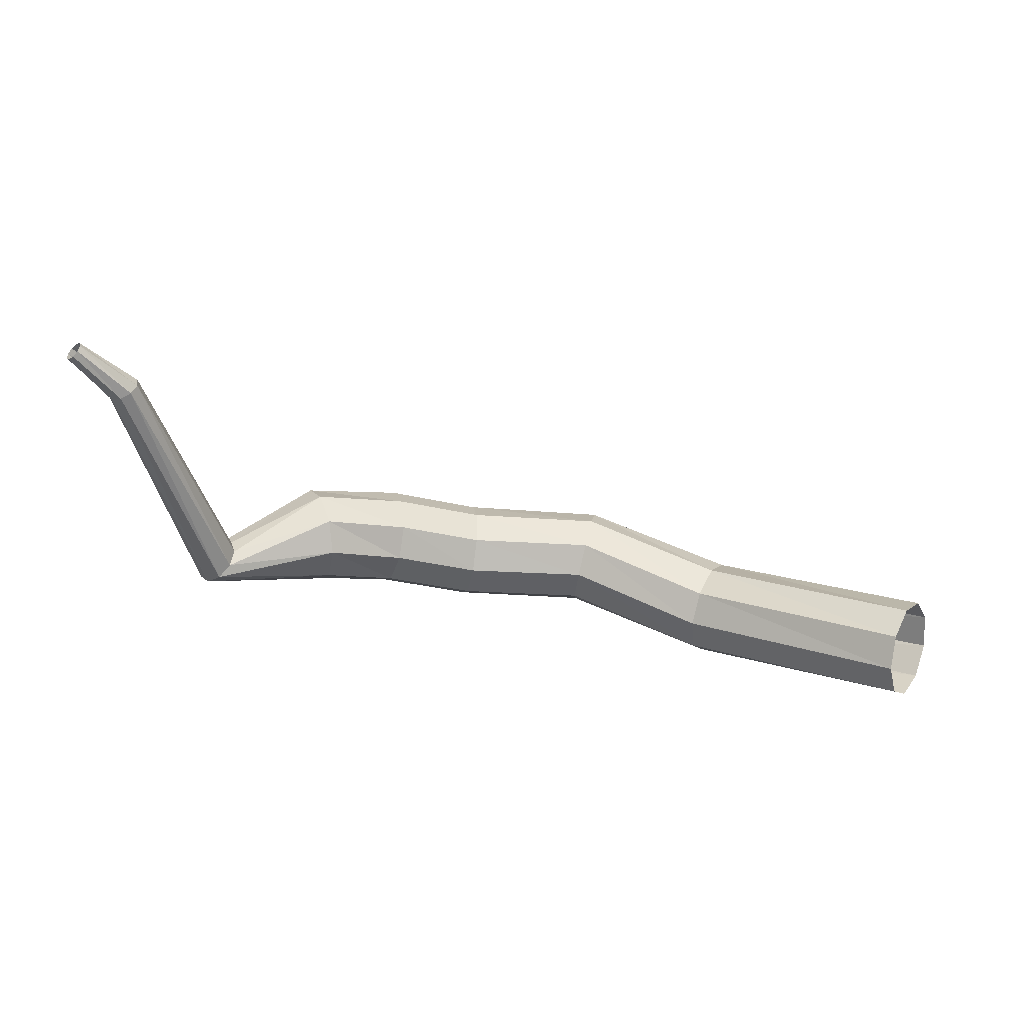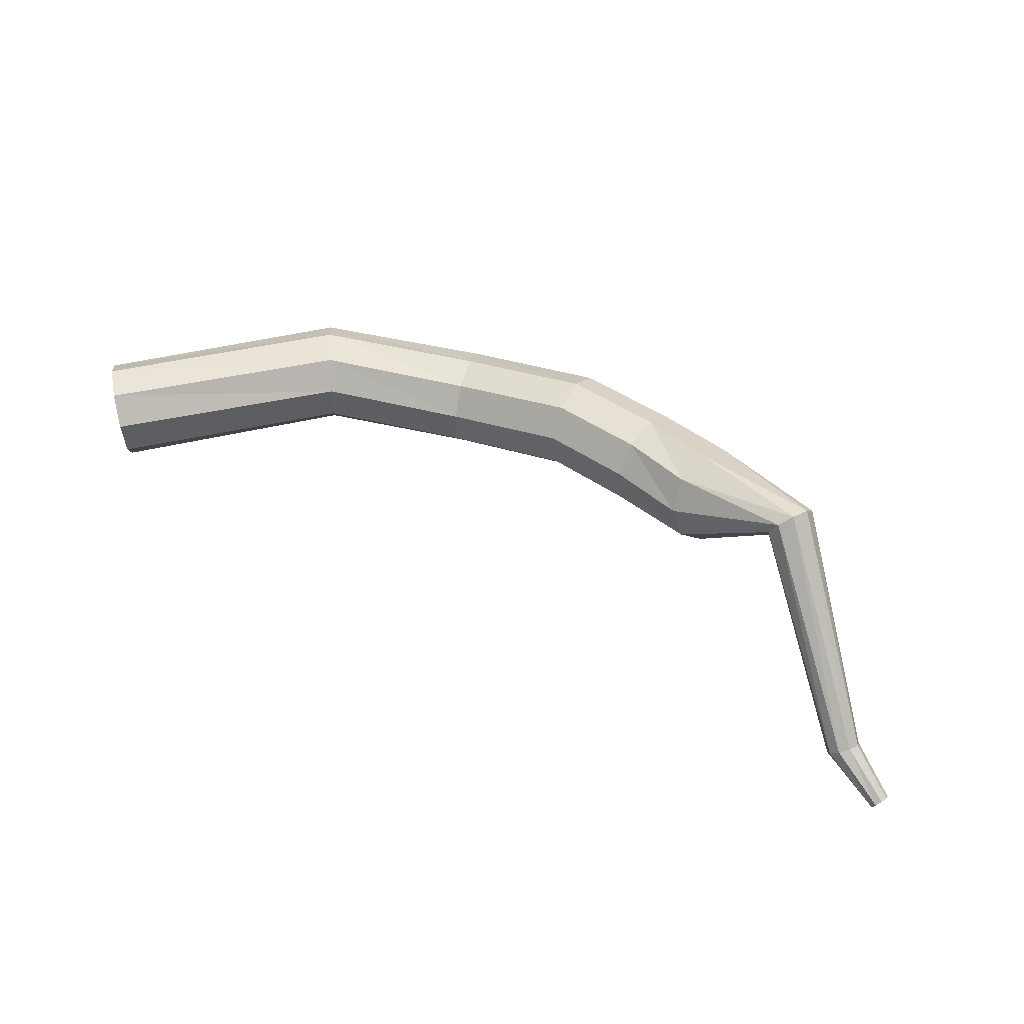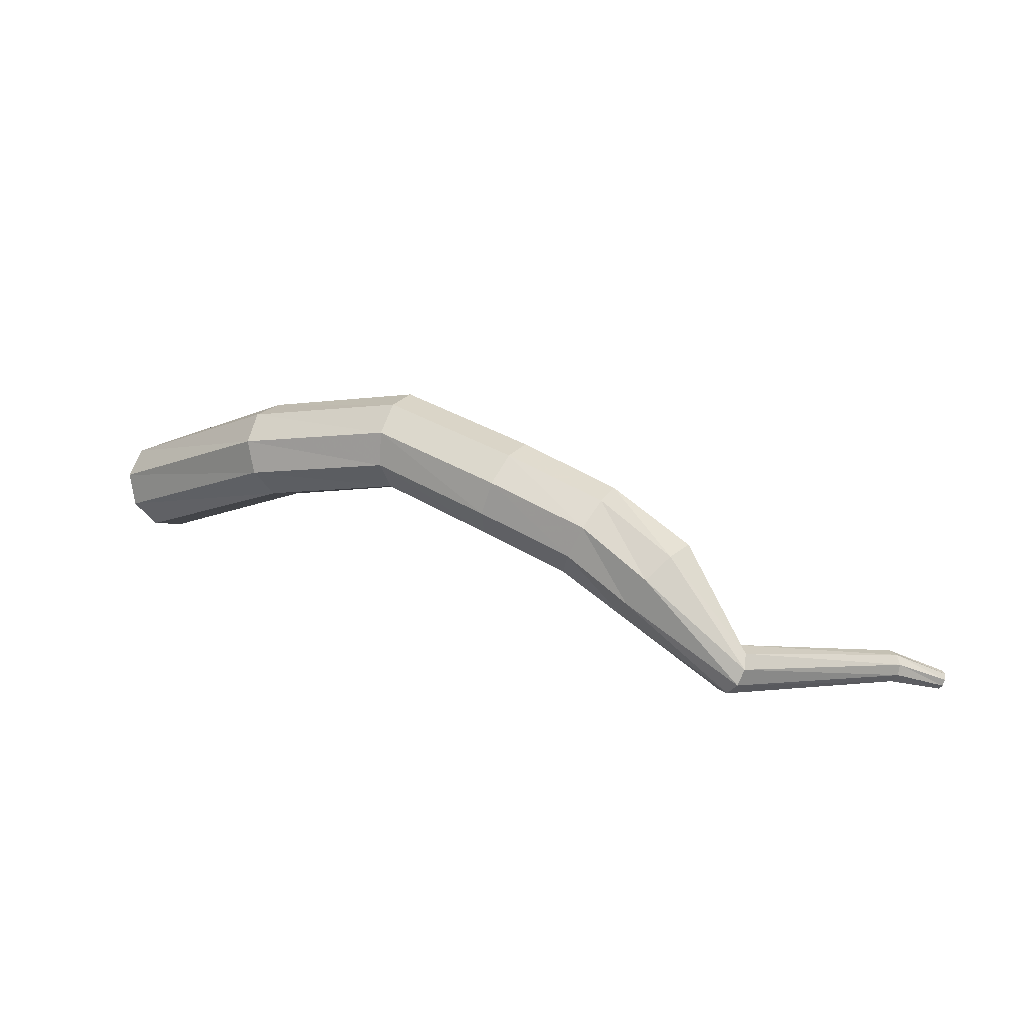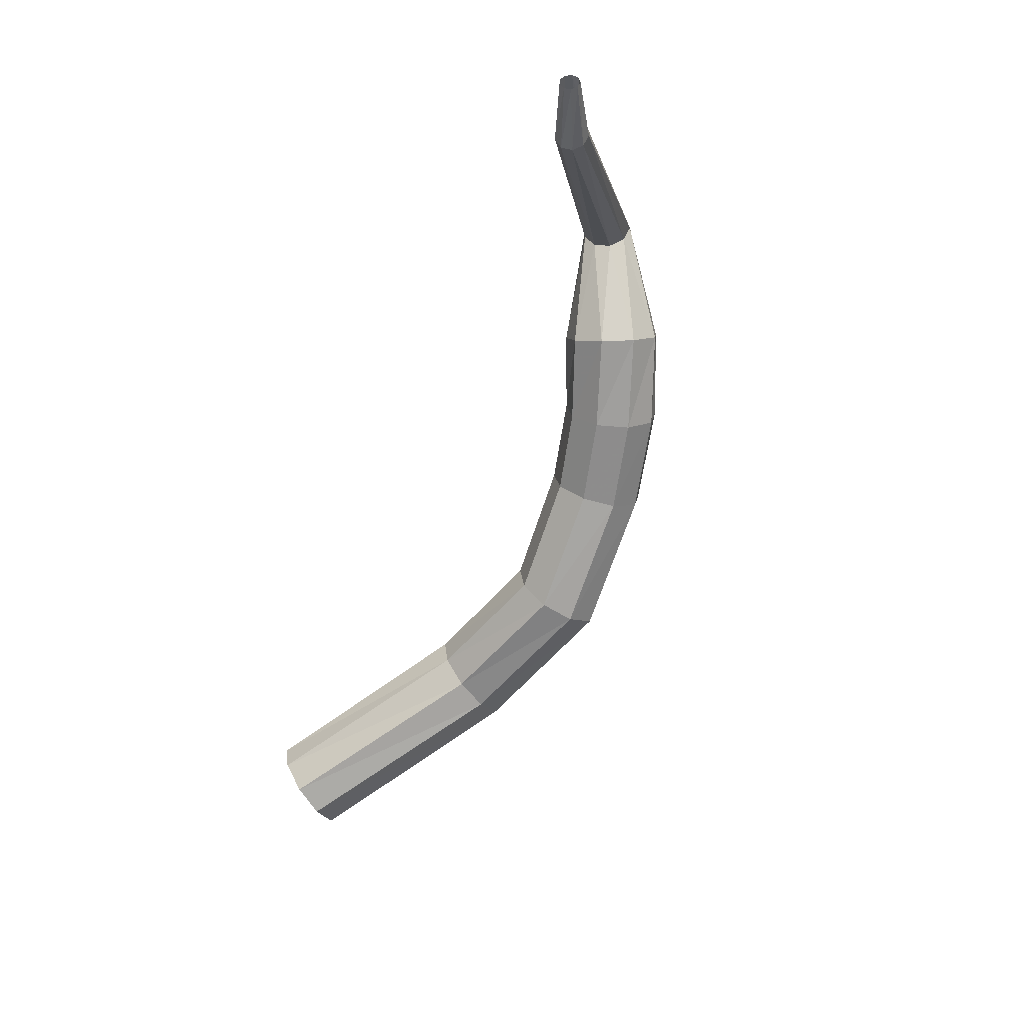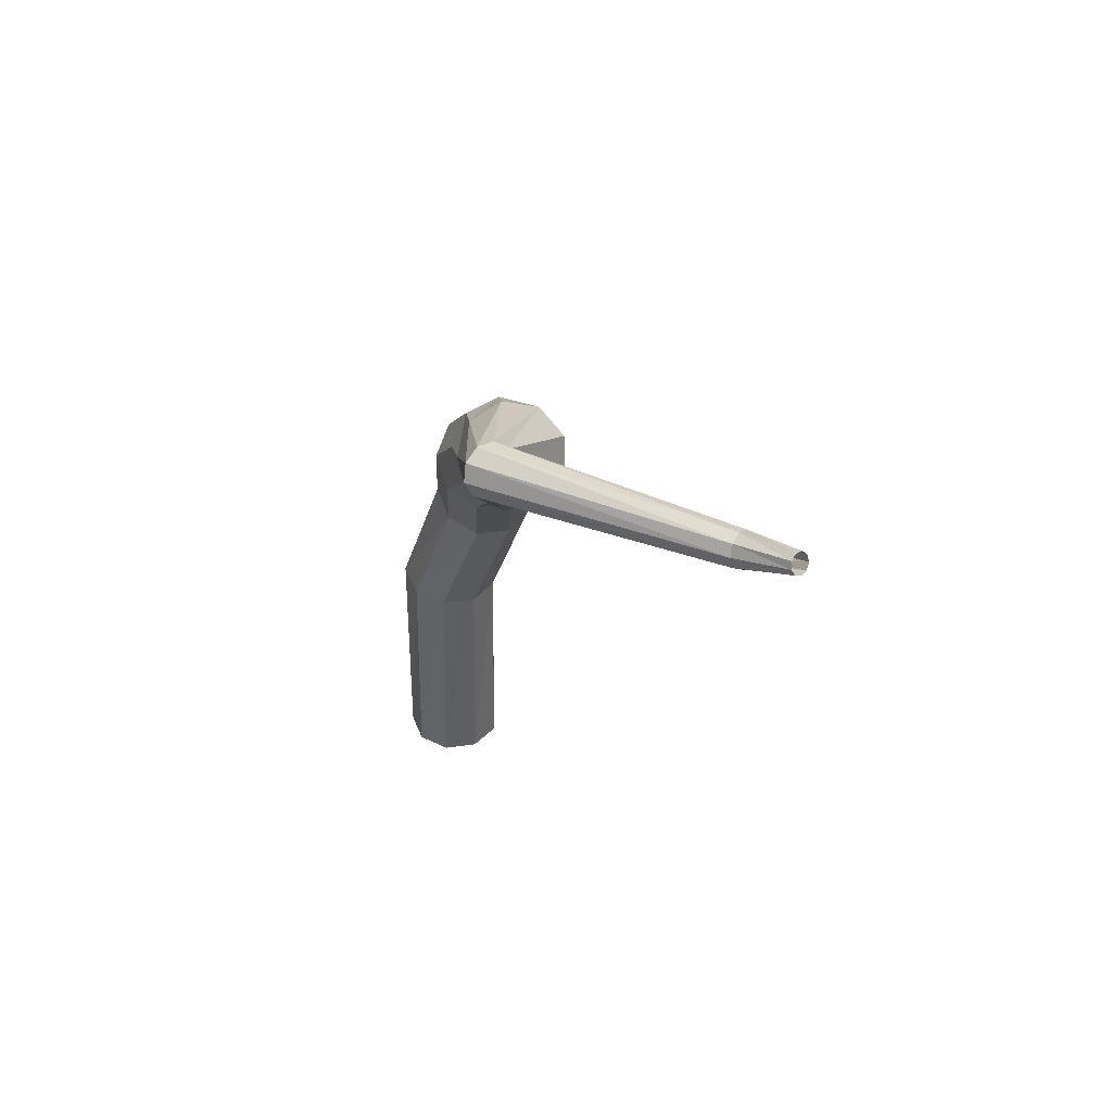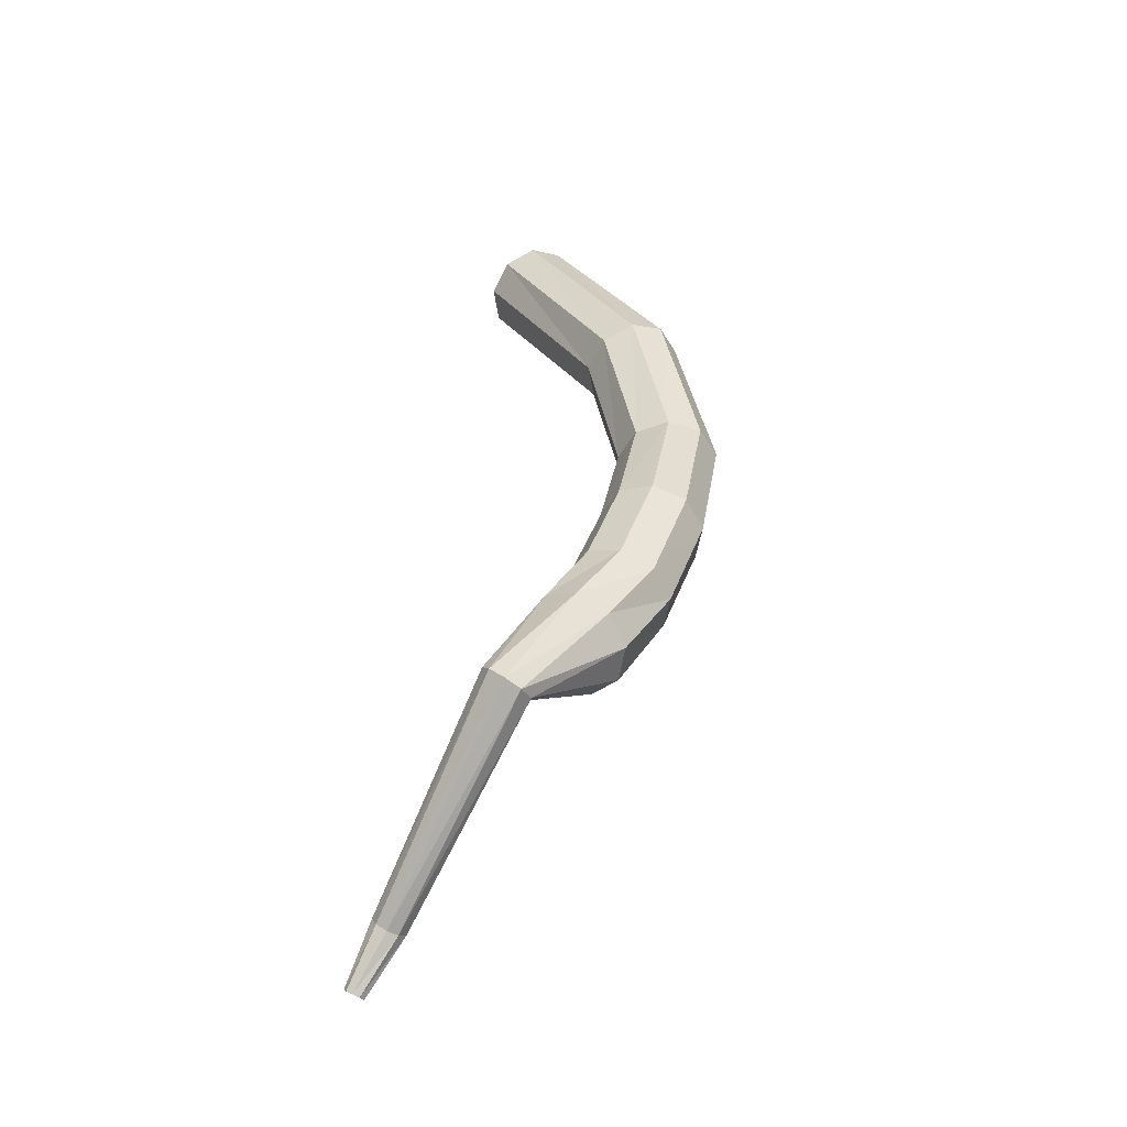
<metadata>
{"format":"obj","ext":"obj","renderer":"f3d","projection":"perspective","resolution":1024,"background":"white","views":[{"elev":-75.9,"azim":-8.6,"up":"+Z"},{"elev":39.1,"azim":-157.3,"up":"+Y"},{"elev":35.3,"azim":-149.4,"up":"+Z"},{"elev":-69.9,"azim":-113.0,"up":"+Y"},{"elev":-16.5,"azim":-97.2,"up":"+Z"},{"elev":36.0,"azim":-84.7,"up":"+Y"}]}
</metadata>
<code>
g tube1
v 169.1 170.2 122.6
v 168.6 170 121.9
v 168.3 169.3 121.6
v 168.3 168.4 121.7
v 168.6 167.9 122.2
v 169 167.8 123
v 169.4 168.3 123.5
v 169.6 169.1 123.6
v 169.5 169.9 123.3
v 169.1 170.2 122.6
v 164 170.8 125.8
v 163.6 170.5 125
v 163.5 169.8 124.7
v 163.5 168.9 124.8
v 163.8 168.4 125.4
v 164.2 168.4 126.1
v 164.5 168.9 126.7
v 164.6 169.8 126.9
v 164.4 170.5 126.5
v 164 170.8 125.8
v 160.3 170.2 126.9
v 160.2 169.9 126.1
v 160.2 169.1 125.7
v 160.3 168.3 125.8
v 160.4 167.8 126.5
v 160.5 167.8 127.3
v 160.6 168.3 128
v 160.5 169.2 128.1
v 160.4 169.9 127.7
v 160.3 170.2 126.9
v 157.1 170.4 126.7
v 157.2 170.1 125.9
v 157.3 169.4 125.5
v 157.2 168.6 125.6
v 157.1 168 126.3
v 157 168 127.1
v 156.9 168.6 127.8
v 156.9 169.4 127.9
v 157 170.1 127.5
v 157.1 170.4 126.7
v 154.7 170.2 126.1
v 155 169.9 125.3
v 155.2 169.2 124.9
v 155.2 168.4 125.1
v 155 167.8 125.7
v 154.7 167.8 126.5
v 154.5 168.3 127.1
v 154.4 169.2 127.3
v 154.5 169.9 126.9
v 154.7 170.2 126.1
v 153.1 170.2 125.3
v 153.4 169.9 124.5
v 153.4 169.1 124.1
v 153.2 168.3 124.3
v 152.8 167.8 124.9
v 152.5 167.8 125.7
v 152.3 168.4 126.3
v 152.4 169.3 126.4
v 152.7 170 126
v 153.1 170.2 125.3
v 150 170.3 124
v 150.2 170.3 123.7
v 150.5 170 123.5
v 150.8 169.7 123.6
v 150.8 169.4 123.9
v 150.6 169.2 124.2
v 150.4 169.4 124.5
v 150.1 169.7 124.6
v 149.9 170 124.4
v 150 170.3 124
v 147.5 165.2 121.7
v 147.6 165.2 121.5
v 147.9 165.1 121.4
v 148.1 165 121.4
v 148.2 164.8 121.6
v 148.1 164.7 121.9
v 147.9 164.7 122.1
v 147.7 164.9 122.1
v 147.5 165 122
v 147.5 165.2 121.7
v 146.5 164.3 121.1
v 146.6 164.3 121
v 146.7 164.2 120.9
v 146.8 164 120.9
v 146.8 163.9 121
v 146.7 163.9 121.2
v 146.6 163.9 121.3
v 146.5 164.1 121.4
v 146.5 164.2 121.3
v 146.5 164.3 121.1
f 1 2 12
f 12 11 1
f 2 3 13
f 13 12 2
f 3 4 14
f 14 13 3
f 4 5 15
f 15 14 4
f 5 6 16
f 16 15 5
f 6 7 17
f 17 16 6
f 7 8 18
f 18 17 7
f 8 9 19
f 19 18 8
f 9 10 20
f 20 19 9
f 11 12 22
f 22 21 11
f 12 13 23
f 23 22 12
f 13 14 24
f 24 23 13
f 14 15 25
f 25 24 14
f 15 16 26
f 26 25 15
f 16 17 27
f 27 26 16
f 17 18 28
f 28 27 17
f 18 19 29
f 29 28 18
f 19 20 30
f 30 29 19
f 21 22 32
f 32 31 21
f 22 23 33
f 33 32 22
f 23 24 34
f 34 33 23
f 24 25 35
f 35 34 24
f 25 26 36
f 36 35 25
f 26 27 37
f 37 36 26
f 27 28 38
f 38 37 27
f 28 29 39
f 39 38 28
f 29 30 40
f 40 39 29
f 31 32 42
f 42 41 31
f 32 33 43
f 43 42 32
f 33 34 44
f 44 43 33
f 34 35 45
f 45 44 34
f 35 36 46
f 46 45 35
f 36 37 47
f 47 46 36
f 37 38 48
f 48 47 37
f 38 39 49
f 49 48 38
f 39 40 50
f 50 49 39
f 41 42 52
f 52 51 41
f 42 43 53
f 53 52 42
f 43 44 54
f 54 53 43
f 44 45 55
f 55 54 44
f 45 46 56
f 56 55 45
f 46 47 57
f 57 56 46
f 47 48 58
f 58 57 47
f 48 49 59
f 59 58 48
f 49 50 60
f 60 59 49
f 51 52 62
f 62 61 51
f 52 53 63
f 63 62 52
f 53 54 64
f 64 63 53
f 54 55 65
f 65 64 54
f 55 56 66
f 66 65 55
f 56 57 67
f 67 66 56
f 57 58 68
f 68 67 57
f 58 59 69
f 69 68 58
f 59 60 70
f 70 69 59
f 61 62 72
f 72 71 61
f 62 63 73
f 73 72 62
f 63 64 74
f 74 73 63
f 64 65 75
f 75 74 64
f 65 66 76
f 76 75 65
f 66 67 77
f 77 76 66
f 67 68 78
f 78 77 67
f 68 69 79
f 79 78 68
f 69 70 80
f 80 79 69
f 71 72 82
f 82 81 71
f 72 73 83
f 83 82 72
f 73 74 84
f 84 83 73
f 74 75 85
f 85 84 74
f 75 76 86
f 86 85 75
f 76 77 87
f 87 86 76
f 77 78 88
f 88 87 77
f 78 79 89
f 89 88 78
f 79 80 90
f 90 89 79

</code>
